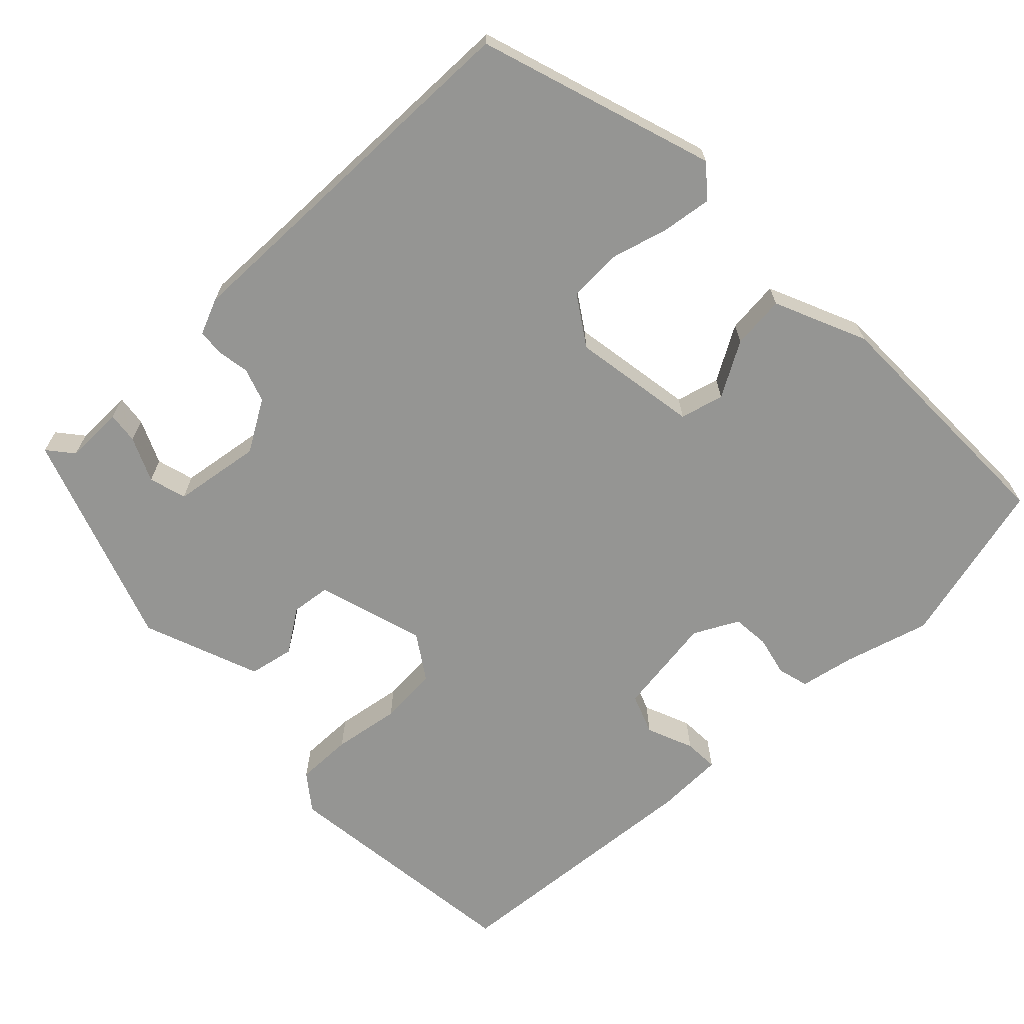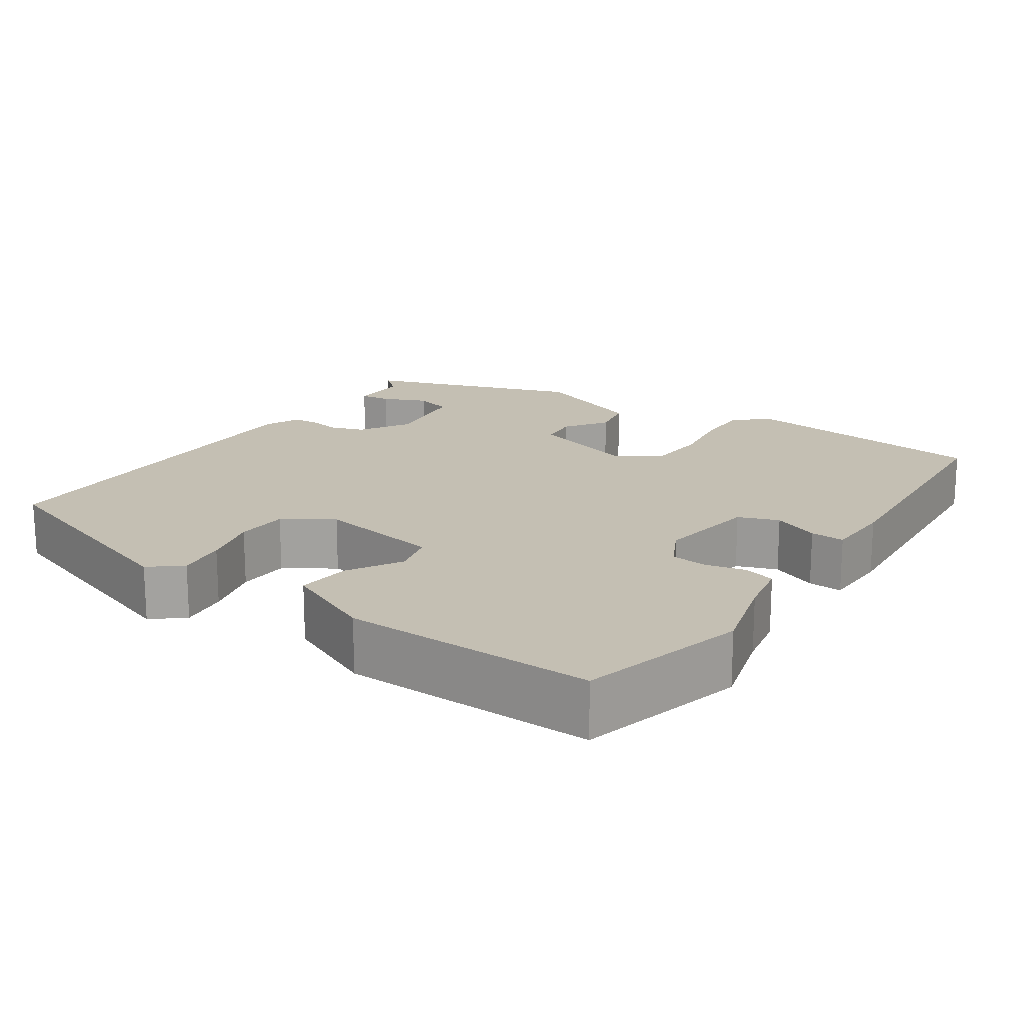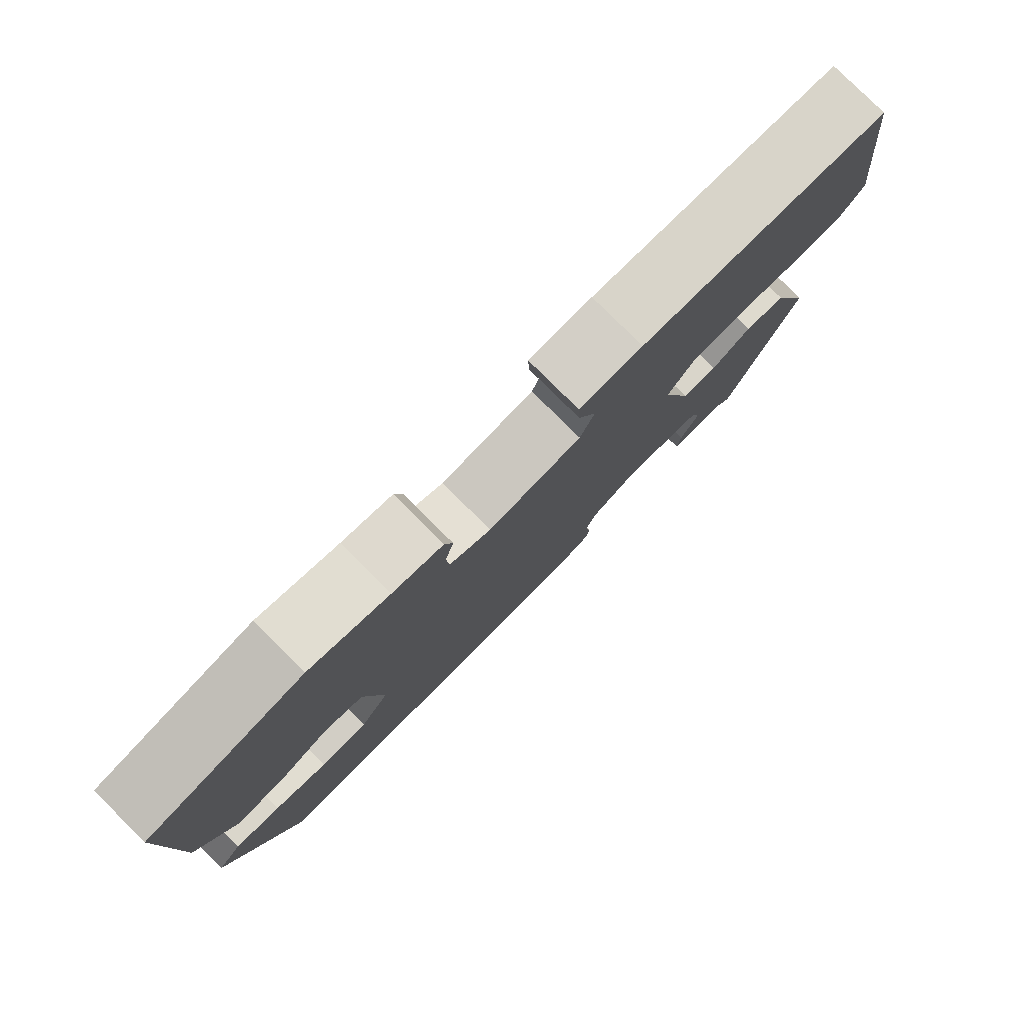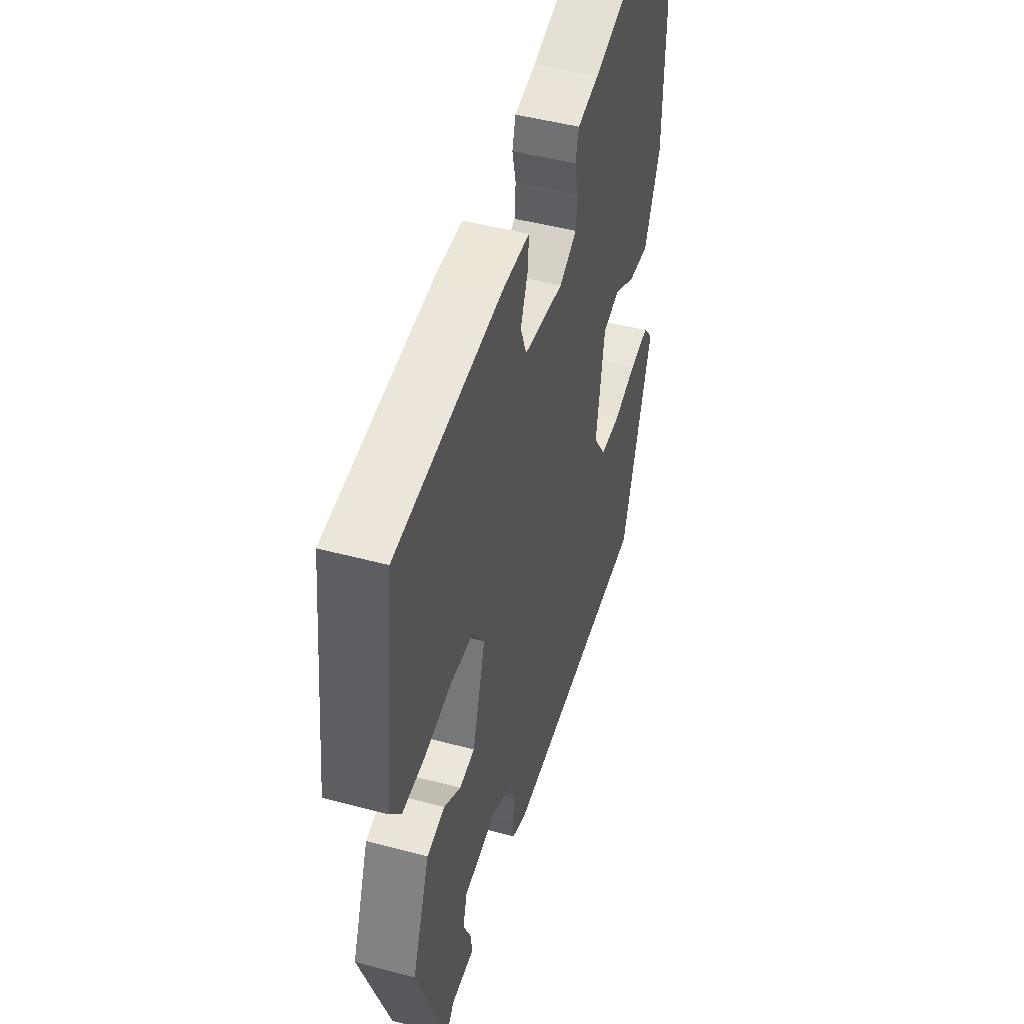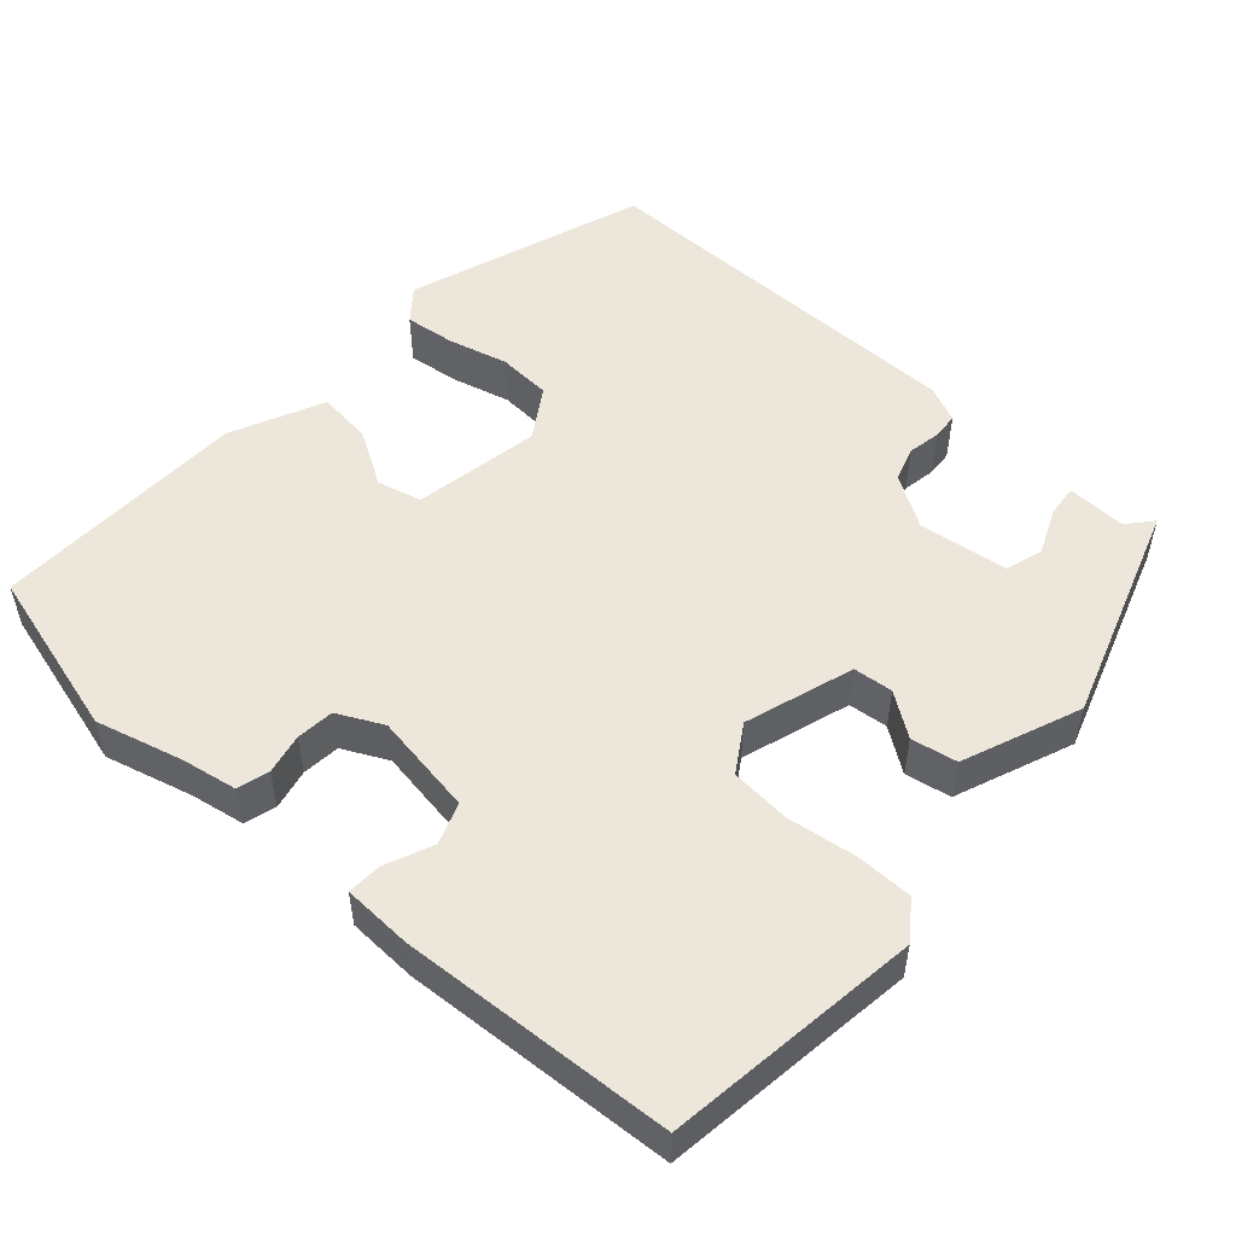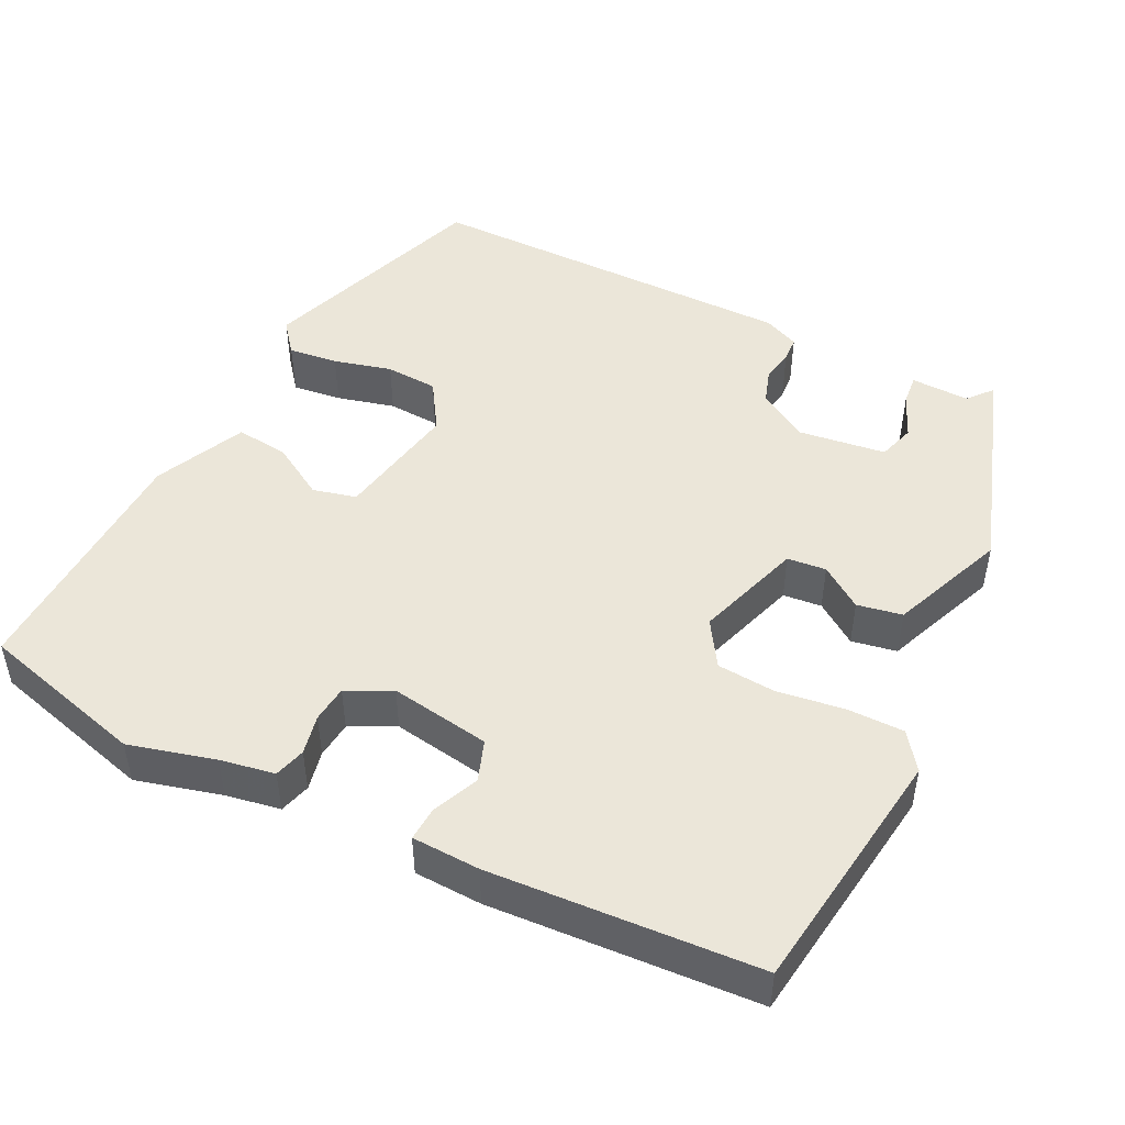
<metadata>
{"format":"obj","ext":"obj","renderer":"f3d","projection":"perspective","resolution":1024,"background":"white","views":[{"elev":-67.3,"azim":-136.1,"up":"+Y"},{"elev":17.9,"azim":-55.5,"up":"+Y"},{"elev":80.0,"azim":-45.2,"up":"+Z"},{"elev":47.4,"azim":106.8,"up":"+Z"},{"elev":52.4,"azim":42.8,"up":"+Y"},{"elev":47.7,"azim":27.4,"up":"+Y"}]}
</metadata>
<code>
v 0.504 0.07 0.484
v 0.543 0.07 0.155
v 0.507 0.07 0.108
v 0.433 0.07 0.109
v 0.345 0.07 0.123
v 0.268 0.07 0.118
v 0.229 0.07 0.059
v 0.272 0.07 -0.082
v 0.323 0.07 -0.088
v 0.379 0.07 -0.05
v 0.438 0.07 -0.062
v 0.496 0.07 -0.215
v 0.397 0.07 -0.497
v 0.37 0.07 -0.464
v 0.293 0.07 -0.465
v 0.298 0.07 -0.424
v 0.324 0.07 -0.366
v 0.31 0.07 -0.317
v 0.195 0.07 -0.3
v 0.128 0.07 -0.34
v 0.113 0.07 -0.384
v 0.12 0.07 -0.427
v 0.117 0.07 -0.461
v 0.07 0.07 -0.481
v -0.427 0.07 -0.473
v -0.528 0.07 -0.166
v -0.494 0.07 -0.125
v -0.429 0.07 -0.134
v -0.353 0.07 -0.155
v -0.284 0.07 -0.152
v -0.242 0.07 -0.088
v -0.269 0.07 0.076
v -0.326 0.07 0.091
v -0.397 0.07 0.05
v -0.467 0.07 0.043
v -0.52 0.07 0.163
v -0.524 0.07 0.494
v -0.304 0.07 0.55
v -0.192 0.07 0.518
v -0.121 0.07 0.504
v -0.11 0.07 0.463
v -0.122 0.07 0.411
v -0.118 0.07 0.362
v -0.06 0.07 0.332
v 0.072 0.07 0.351
v 0.092 0.07 0.404
v 0.067 0.07 0.465
v 0.065 0.07 0.51
v 0.154 0.07 0.512
v 0.504 0 0.484
v 0.543 0 0.155
v 0.507 0 0.108
v 0.433 0 0.109
v 0.345 0 0.123
v 0.268 0 0.118
v 0.229 0 0.059
v 0.272 0 -0.082
v 0.323 0 -0.088
v 0.379 0 -0.05
v 0.438 0 -0.062
v 0.496 0 -0.215
v 0.397 0 -0.497
v 0.37 0 -0.464
v 0.293 0 -0.465
v 0.298 0 -0.424
v 0.324 0 -0.366
v 0.31 0 -0.317
v 0.195 0 -0.3
v 0.128 0 -0.34
v 0.113 0 -0.384
v 0.12 0 -0.427
v 0.117 0 -0.461
v 0.07 0 -0.481
v -0.427 0 -0.473
v -0.528 0 -0.166
v -0.494 0 -0.125
v -0.429 0 -0.134
v -0.353 0 -0.155
v -0.284 0 -0.152
v -0.242 0 -0.088
v -0.269 0 0.076
v -0.326 0 0.091
v -0.397 0 0.05
v -0.467 0 0.043
v -0.52 0 0.163
v -0.524 0 0.494
v -0.304 0 0.55
v -0.192 0 0.518
v -0.121 0 0.504
v -0.11 0 0.463
v -0.122 0 0.411
v -0.118 0 0.362
v -0.06 0 0.332
v 0.072 0 0.351
v 0.092 0 0.404
v 0.067 0 0.465
v 0.065 0 0.51
v 0.154 0 0.512
f 3 4 5
f 2 3 5
f 1 2 5
f 49 1 5
f 48 49 5
f 47 48 5
f 46 47 5
f 45 46 5 6
f 44 45 6 7
f 43 44 7 8
f 39 40 41 42
f 39 42 43
f 38 39 43
f 37 38 43
f 36 37 43
f 35 36 43
f 34 35 43
f 33 34 43
f 32 33 43
f 31 32 43 8
f 27 28 29
f 26 27 29
f 25 26 29
f 24 25 29
f 23 24 29
f 22 23 29
f 21 22 29
f 20 21 29 30
f 31 8 9
f 30 31 9
f 20 30 9
f 19 20 9
f 14 15 16 17
f 14 17 18
f 13 14 18
f 12 13 18
f 12 18 19
f 11 12 19
f 10 11 19
f 9 10 19
f 54 53 52
f 54 52 51
f 54 51 50
f 54 50 98
f 54 98 97
f 54 97 96
f 54 96 95
f 55 54 95 94
f 56 55 94 93
f 57 56 93 92
f 91 90 89 88
f 92 91 88
f 92 88 87
f 92 87 86
f 92 86 85
f 92 85 84
f 92 84 83
f 92 83 82
f 92 82 81
f 57 92 81 80
f 78 77 76
f 78 76 75
f 78 75 74
f 78 74 73
f 78 73 72
f 78 72 71
f 78 71 70
f 79 78 70 69
f 58 57 80
f 58 80 79
f 58 79 69
f 58 69 68
f 66 65 64 63
f 67 66 63
f 67 63 62
f 67 62 61
f 68 67 61
f 68 61 60
f 68 60 59
f 68 59 58
f 1 50 51 2
f 2 51 52 3
f 3 52 53 4
f 4 53 54 5
f 5 54 55 6
f 6 55 56 7
f 7 56 57 8
f 8 57 58 9
f 9 58 59 10
f 10 59 60 11
f 11 60 61 12
f 12 61 62 13
f 13 62 63 14
f 14 63 64 15
f 15 64 65 16
f 16 65 66 17
f 17 66 67 18
f 18 67 68 19
f 19 68 69 20
f 20 69 70 21
f 21 70 71 22
f 22 71 72 23
f 23 72 73 24
f 24 73 74 25
f 25 74 75 26
f 26 75 76 27
f 27 76 77 28
f 28 77 78 29
f 29 78 79 30
f 30 79 80 31
f 31 80 81 32
f 32 81 82 33
f 33 82 83 34
f 34 83 84 35
f 35 84 85 36
f 36 85 86 37
f 37 86 87 38
f 38 87 88 39
f 39 88 89 40
f 40 89 90 41
f 41 90 91 42
f 42 91 92 43
f 43 92 93 44
f 44 93 94 45
f 45 94 95 46
f 46 95 96 47
f 47 96 97 48
f 48 97 98 49
f 49 98 50 1

</code>
